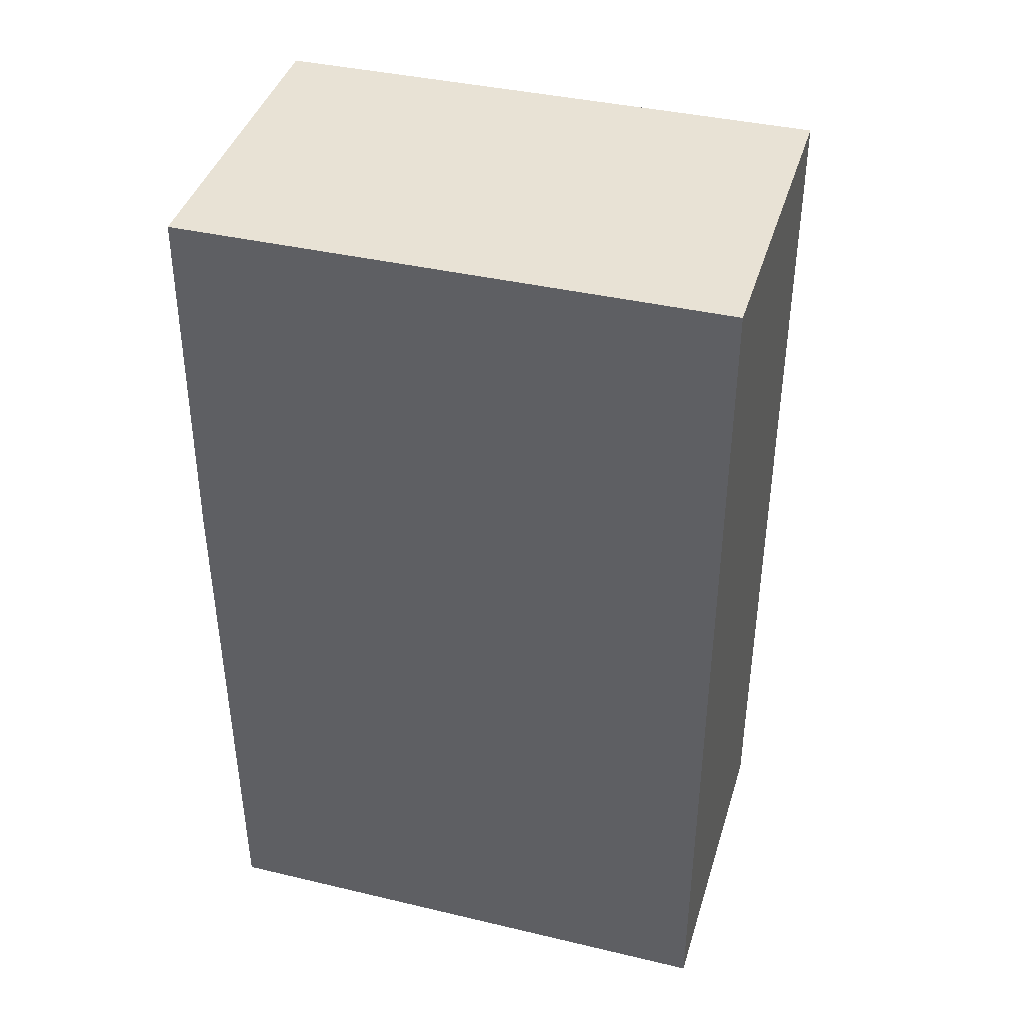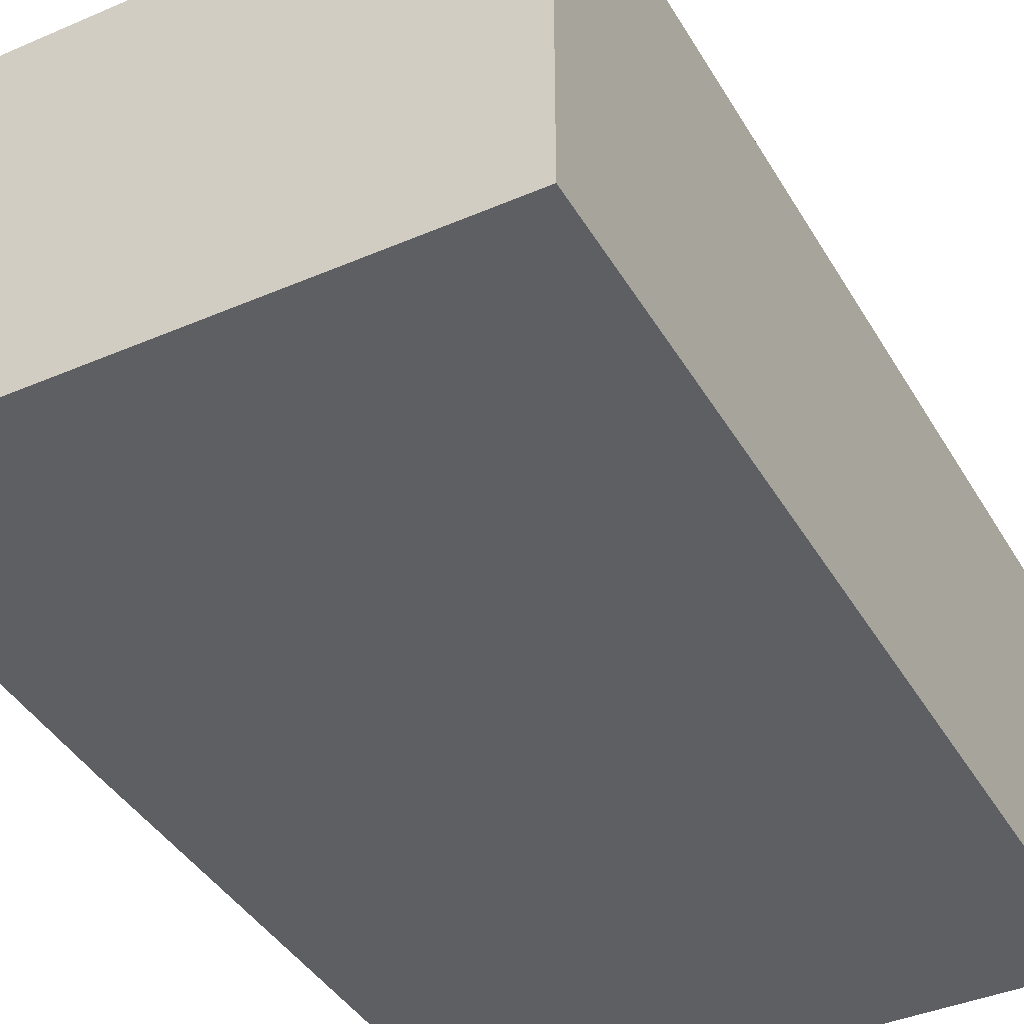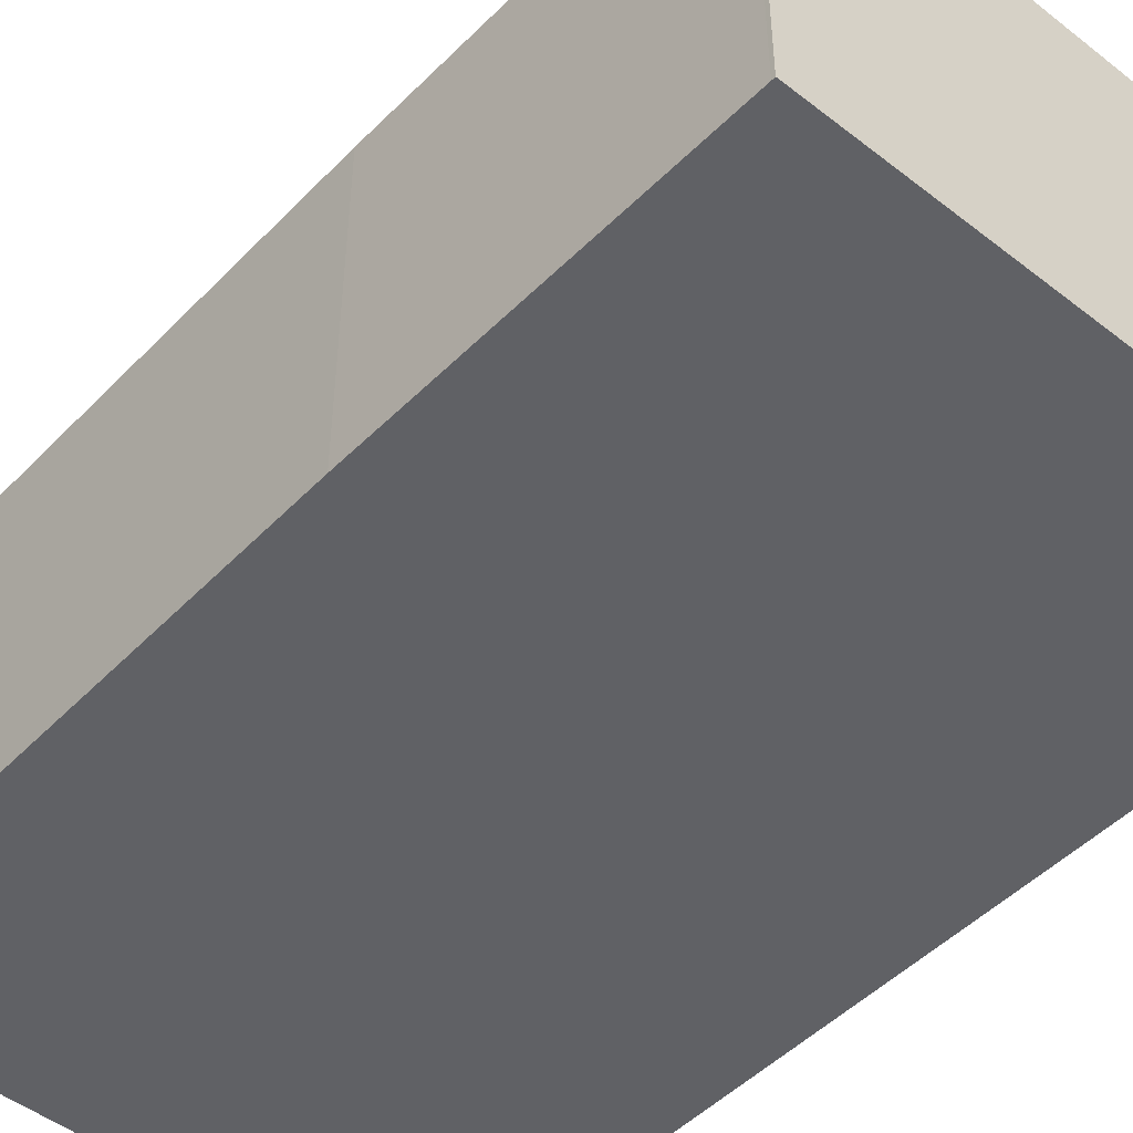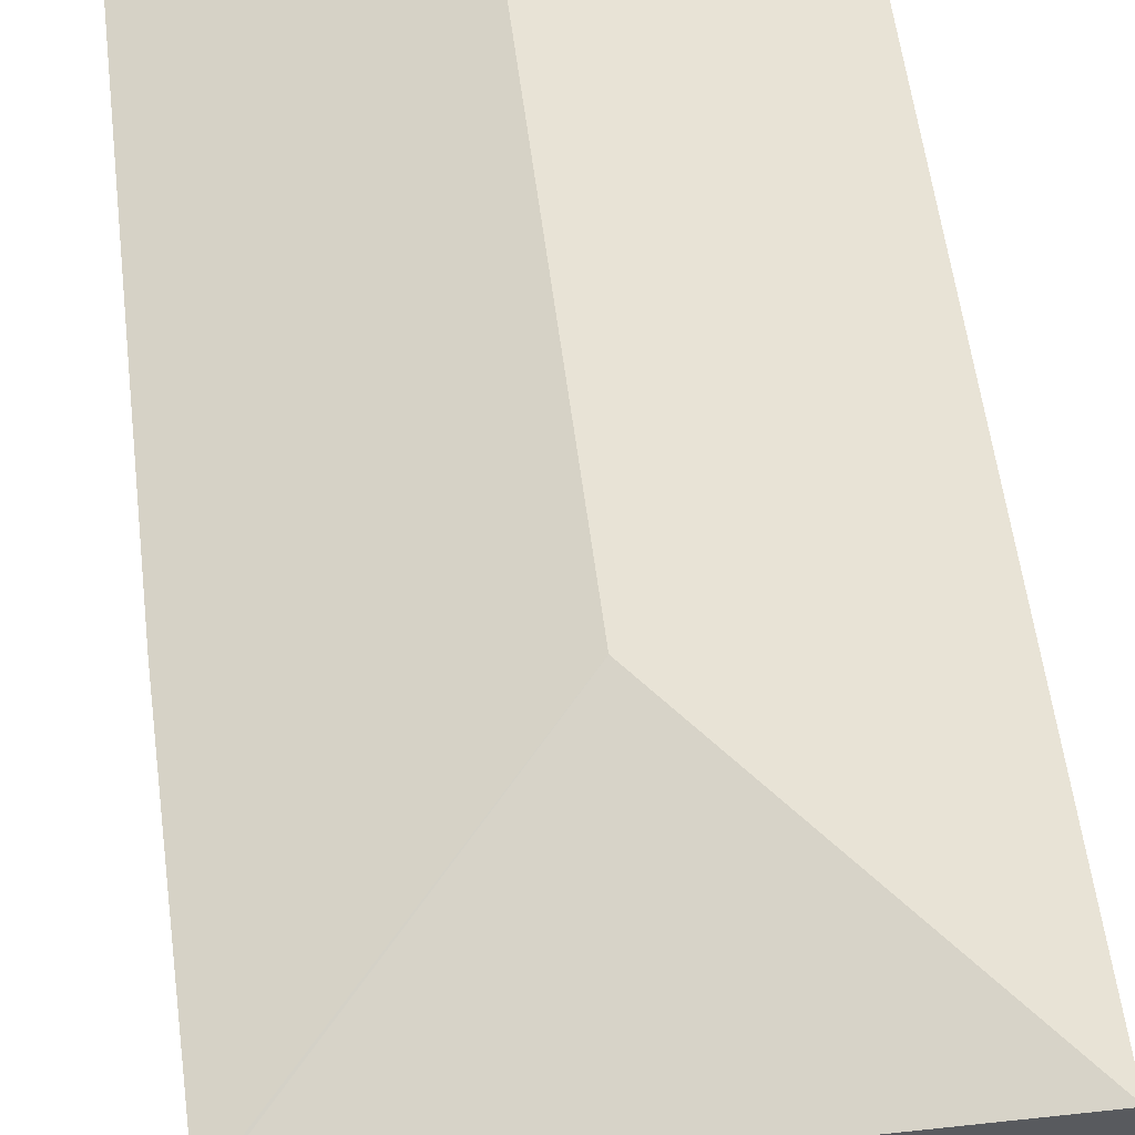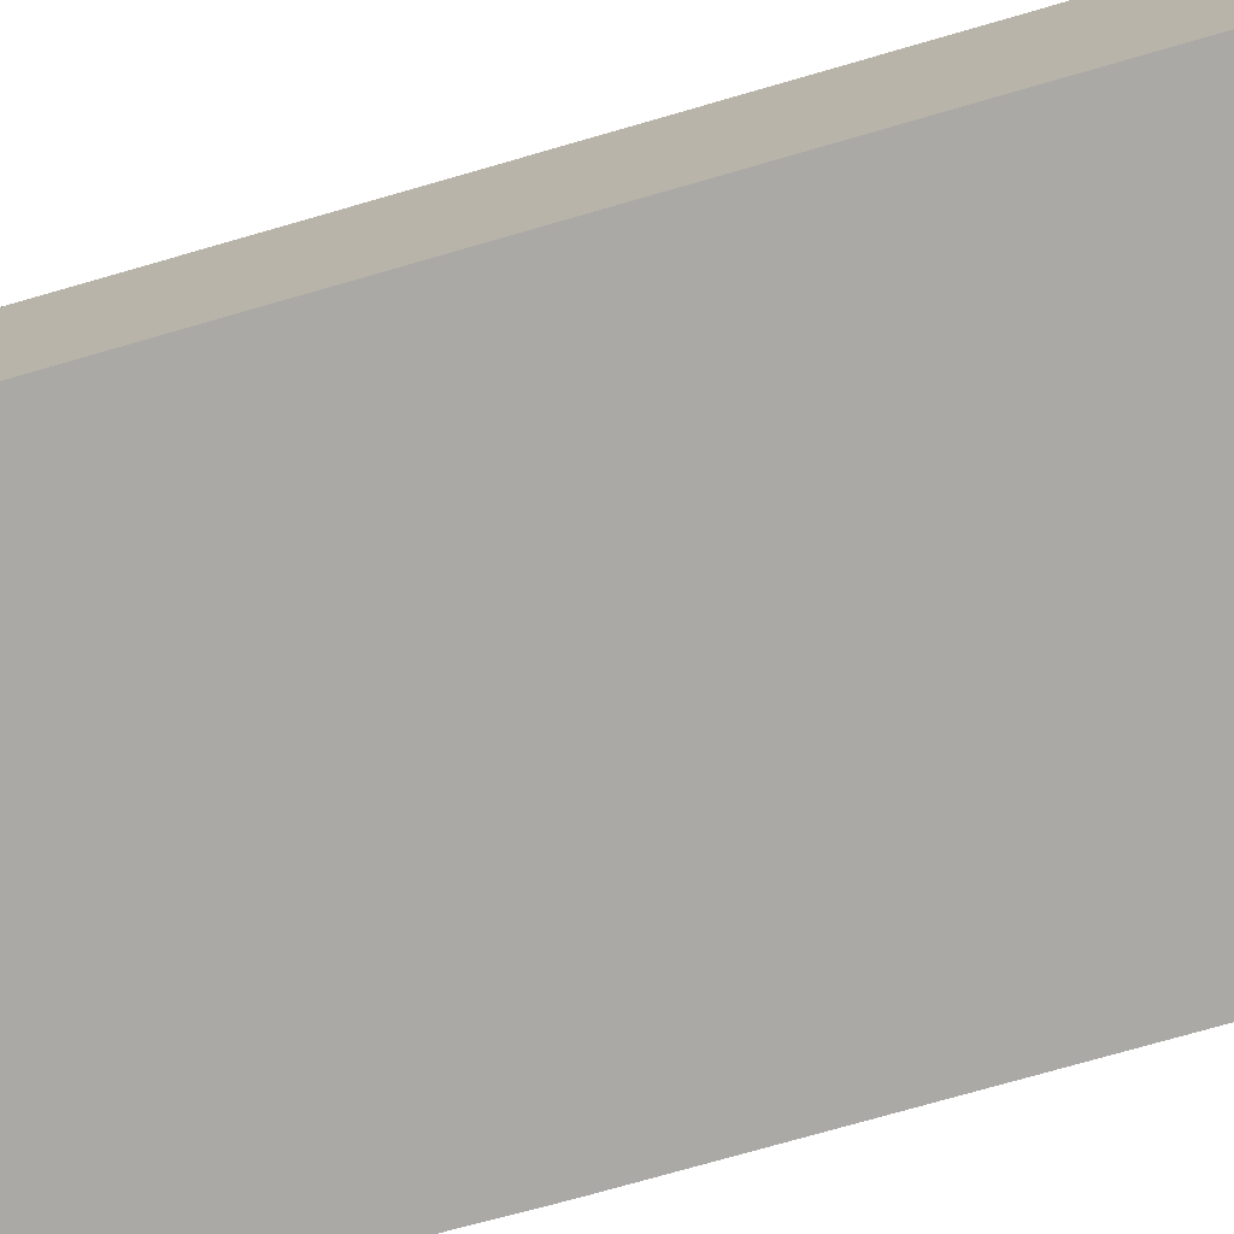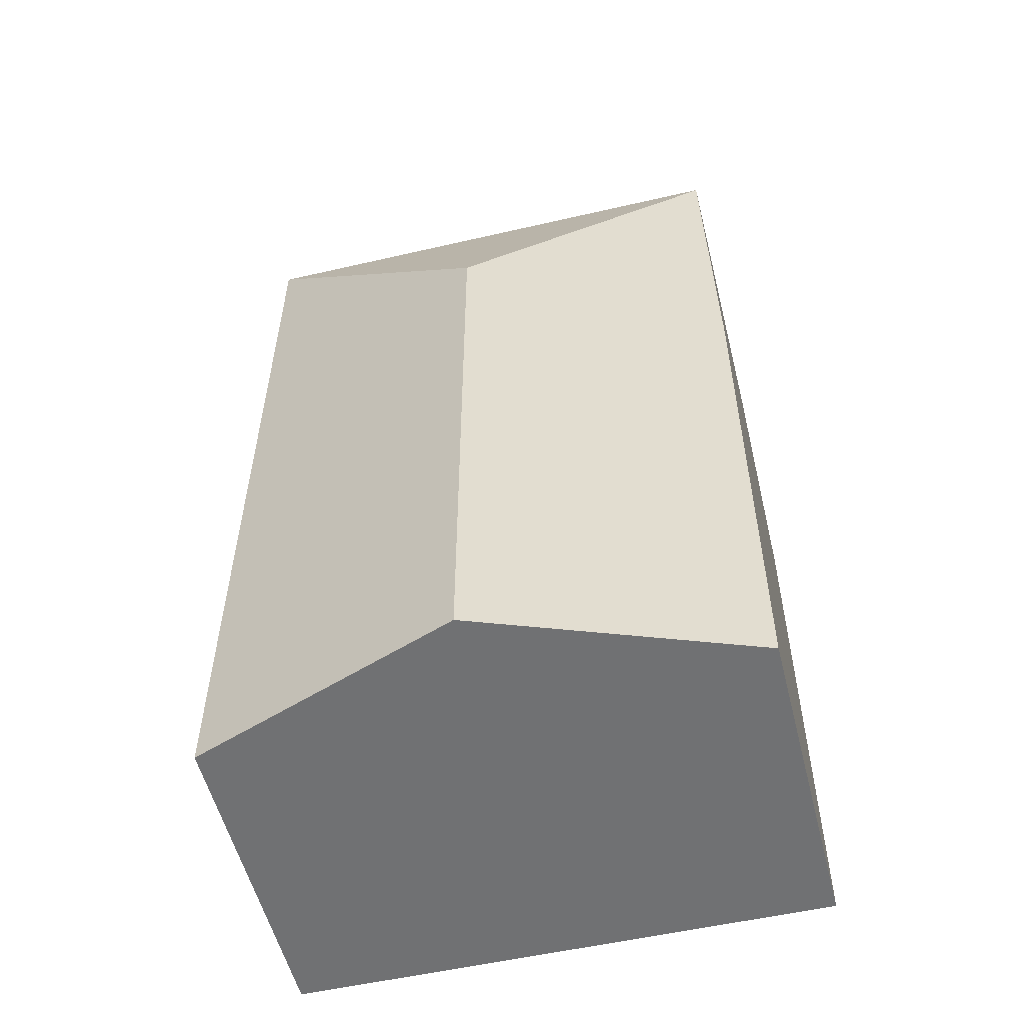
<metadata>
{"format":"obj","ext":"obj","renderer":"f3d","projection":"perspective","resolution":1024,"background":"white","views":[{"elev":41.3,"azim":16.6,"up":"+Z"},{"elev":-39.7,"azim":27.4,"up":"+Y"},{"elev":-48.7,"azim":-41.8,"up":"+Y"},{"elev":58.0,"azim":-7.2,"up":"+Y"},{"elev":-75.5,"azim":105.9,"up":"+Y"},{"elev":-55.5,"azim":-165.9,"up":"+Z"}]}
</metadata>
<code>
v  4.545 2.72 -4.707
v  2.27 3.542 0.768
v  4.534 2.721 3.072
v  2.266 3.544 -4.735
v  0.036 2.721 3.006
v  0 2.722 1.667e-16
v  0.016 2.73 -4.763
v  0.036 2.733 2.978
v  0.016 2.917e-16 -4.763
v  0 0 0
v  0.036 -1.823e-16 2.978
v  0.036 -1.841e-16 3.006
v  4.534 -1.881e-16 3.072
v  4.545 2.882e-16 -4.707
v  2.266 2.899e-16 -4.735
g defaultobject
f 1 2 3
f 2 1 4
f 2 5 3
f 6 4 7
f 4 6 2
f 2 6 8
f 2 8 5
f 9 6 7
f 6 9 10
f 6 10 8
f 8 10 11
f 8 11 5
f 5 11 12
f 12 3 5
f 3 12 13
f 13 1 3
f 1 13 14
f 4 9 7
f 9 4 1
f 9 1 15
f 15 1 14
f 11 13 12
f 13 11 10
f 13 10 14
f 14 10 15
f 15 10 9

</code>
